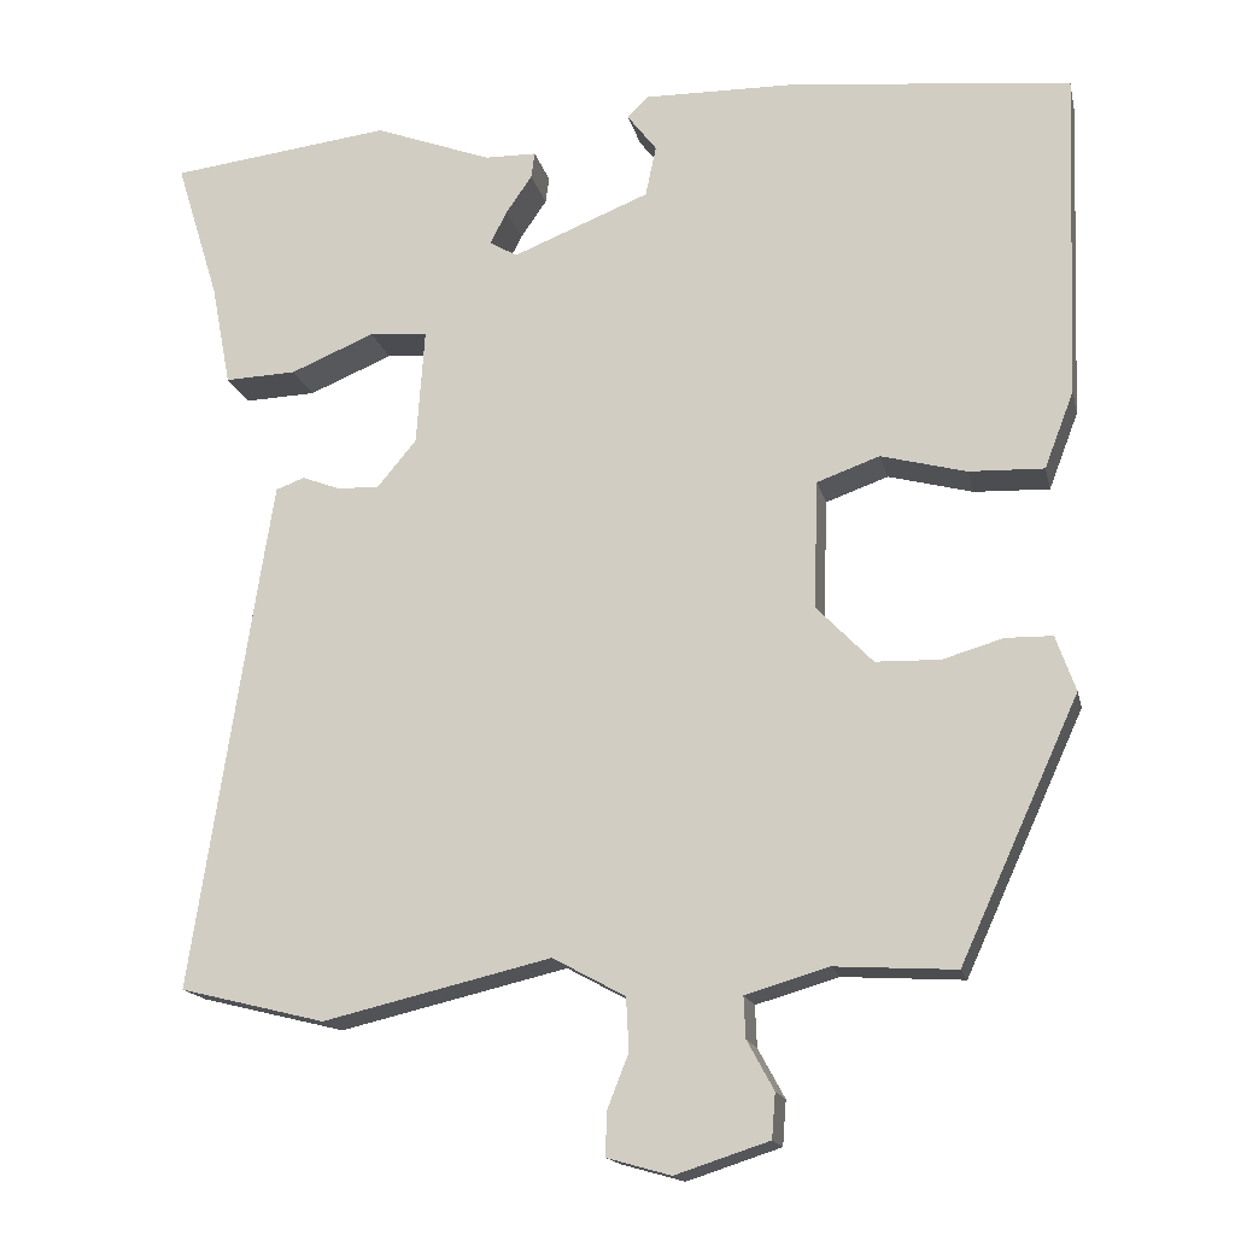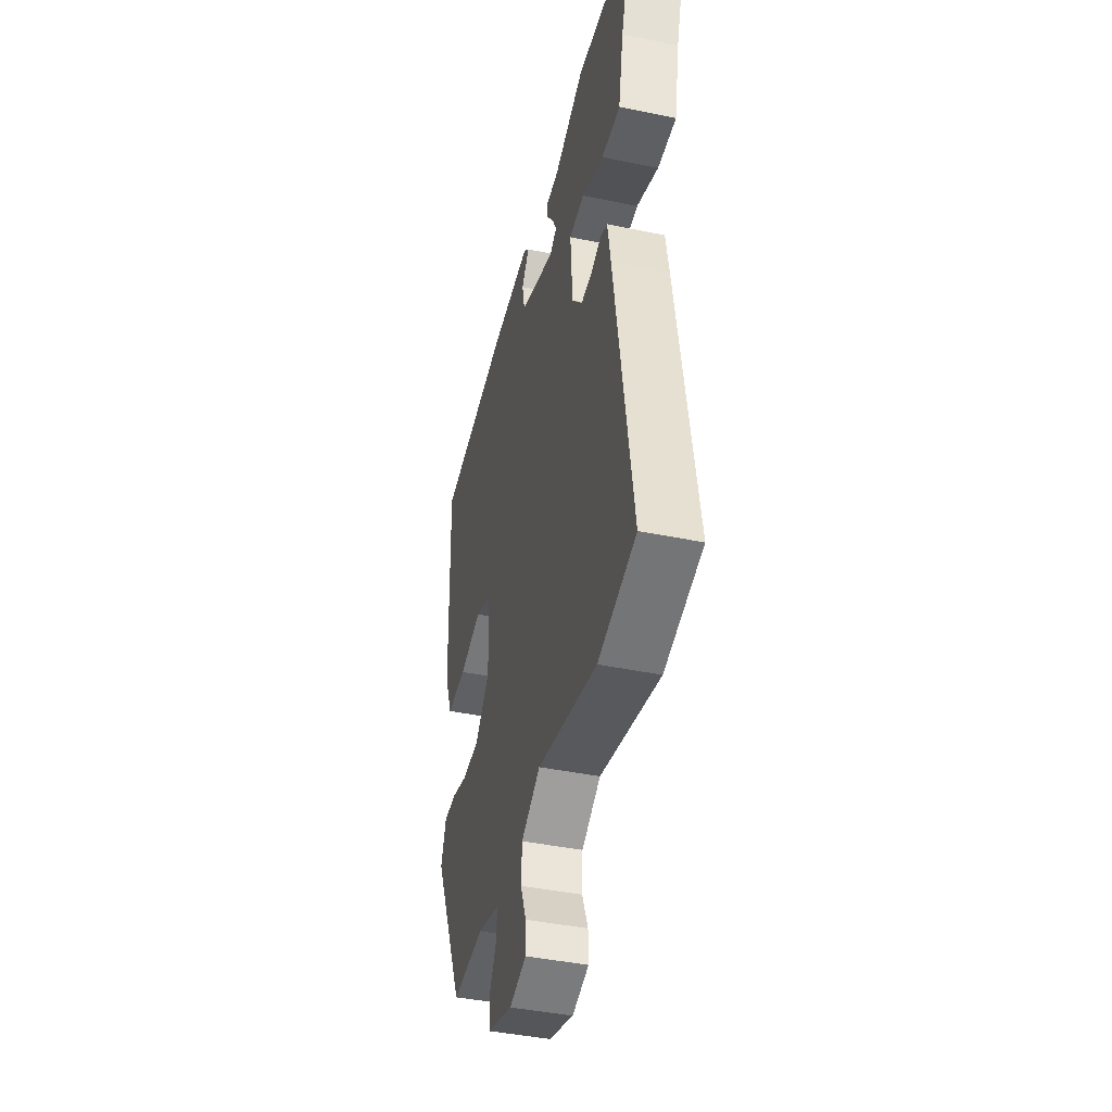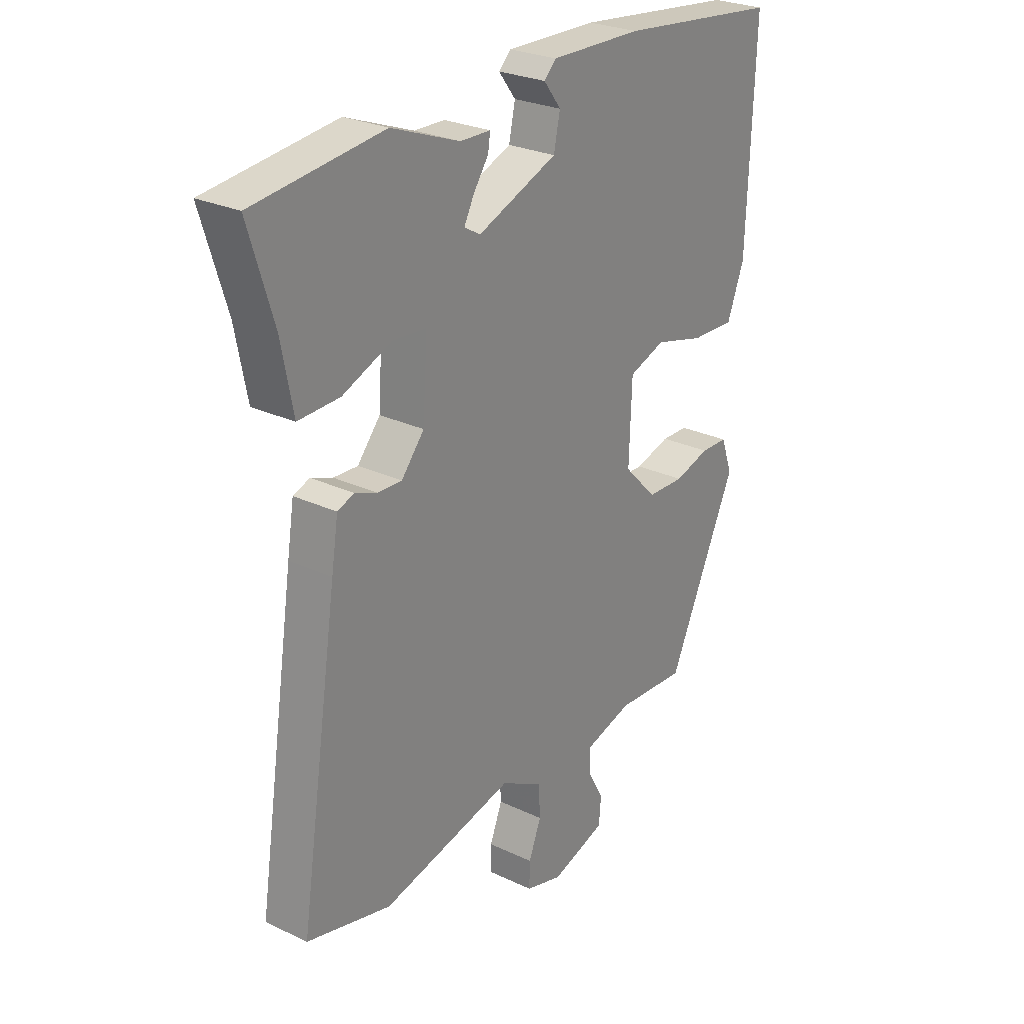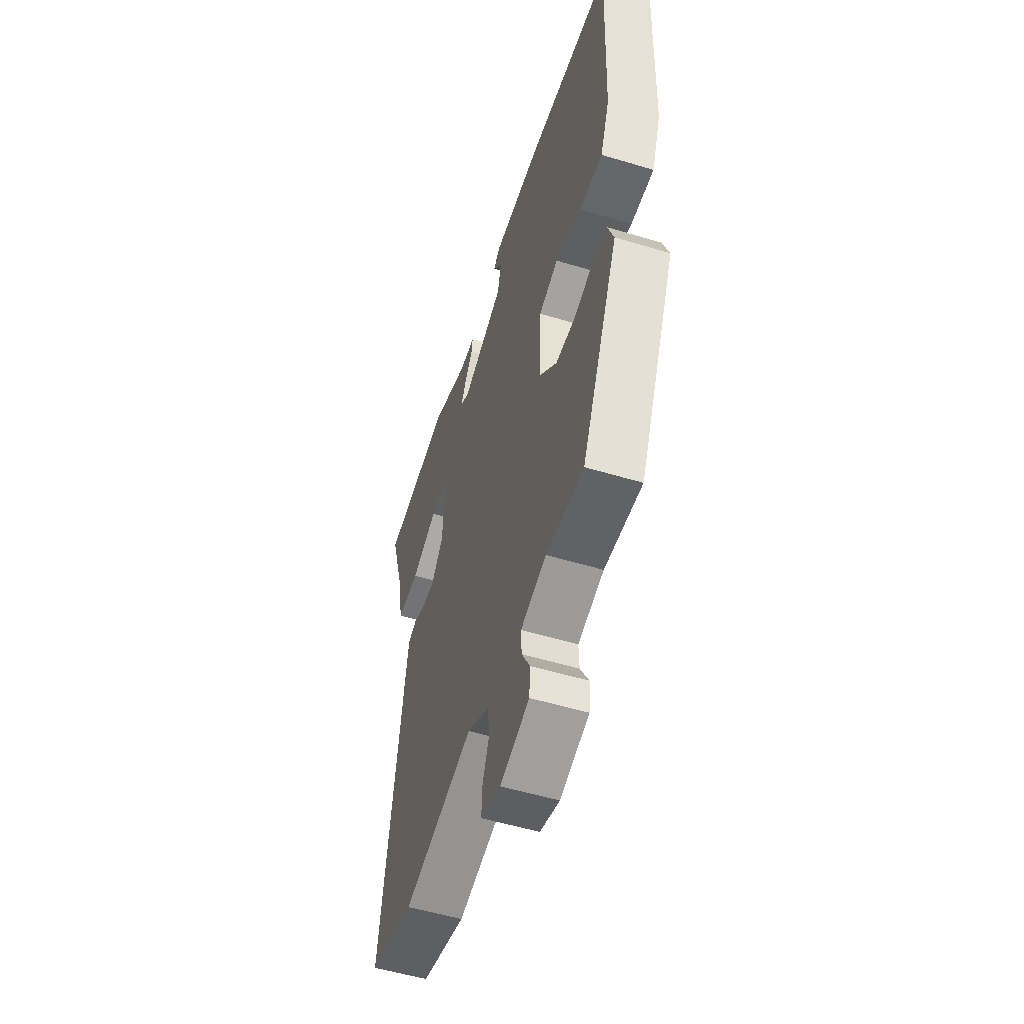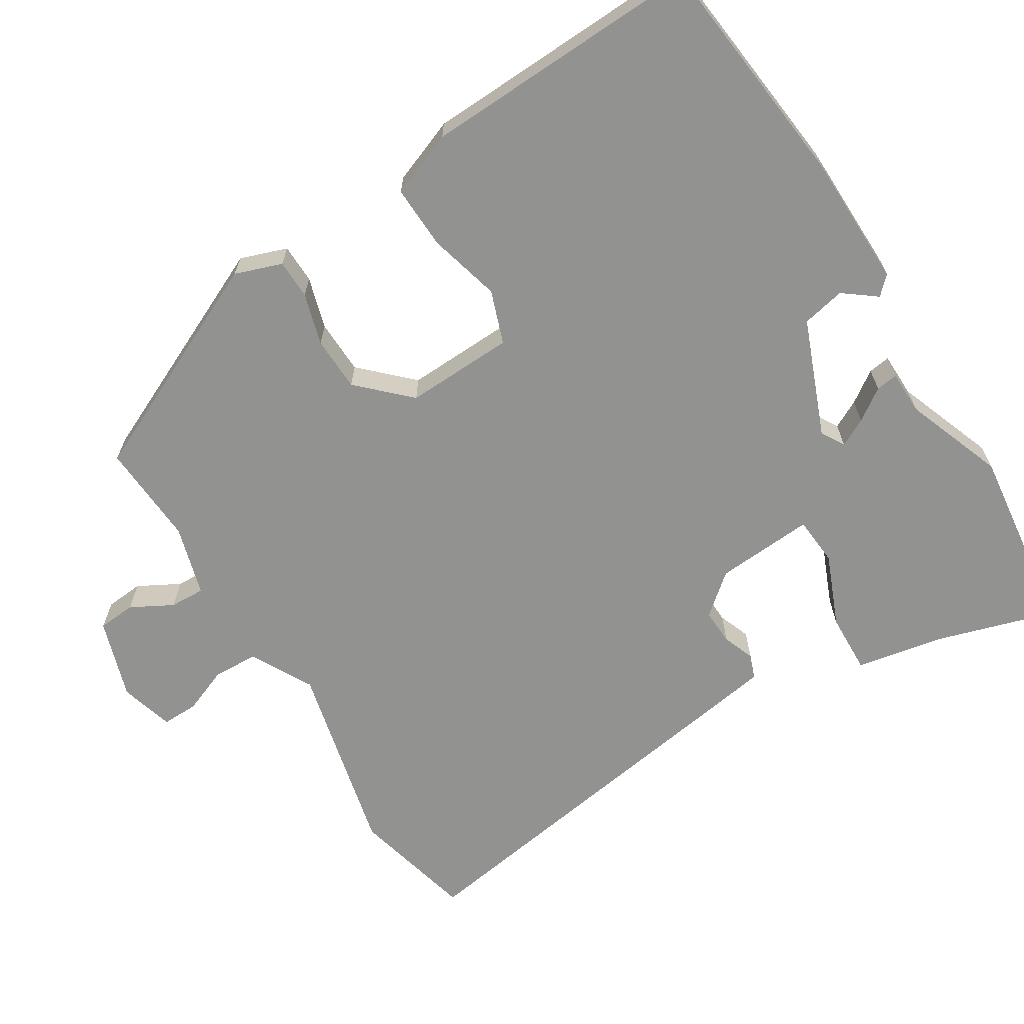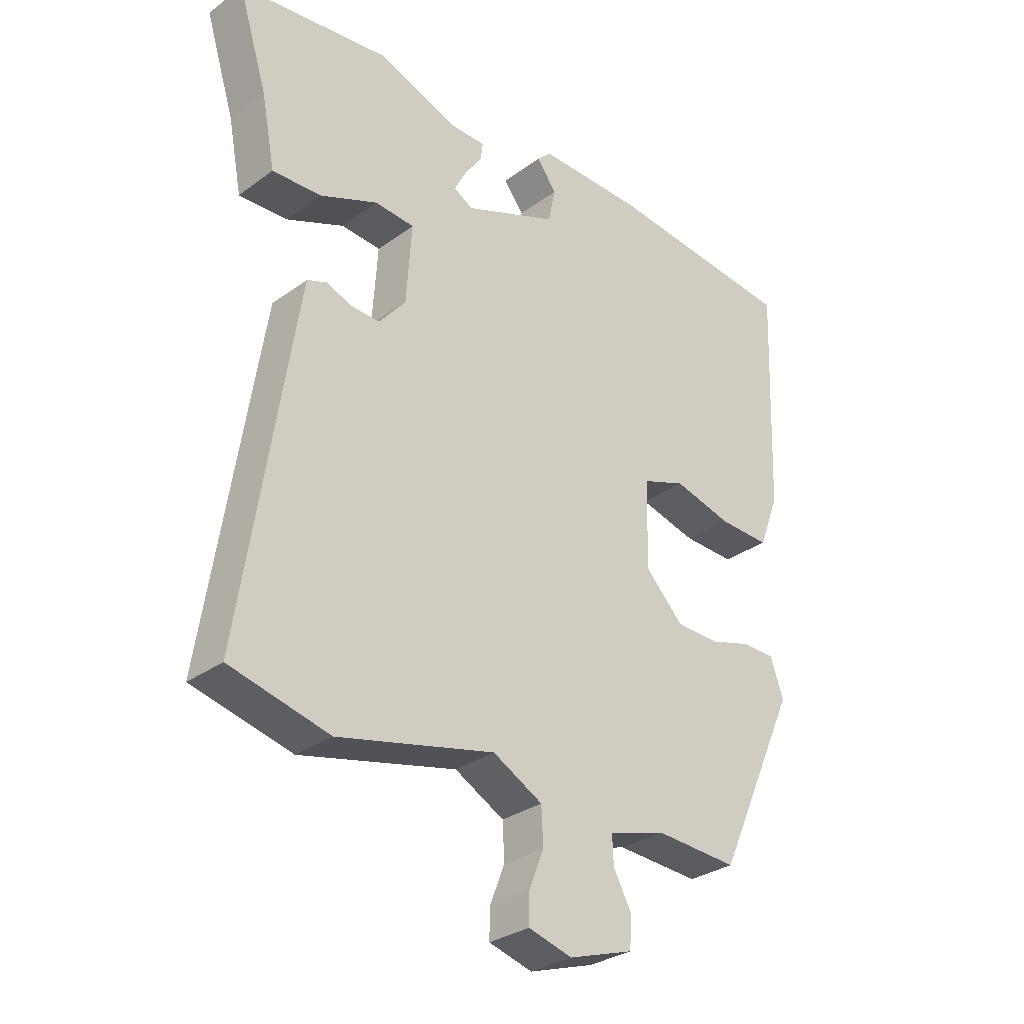
<metadata>
{"format":"obj","ext":"obj","renderer":"f3d","projection":"perspective","resolution":1024,"background":"white","views":[{"elev":-16.4,"azim":-167.5,"up":"+Z"},{"elev":-42.7,"azim":76.2,"up":"+Z"},{"elev":26.5,"azim":126.7,"up":"+Z"},{"elev":-53.8,"azim":-107.8,"up":"+Z"},{"elev":-66.3,"azim":-58.1,"up":"+Y"},{"elev":-30.4,"azim":136.4,"up":"+Z"}]}
</metadata>
<code>
v 0.327 0.07 0.521
v 0.575 0.07 0.491
v 0.527 0.07 0.335
v 0.505 0.07 0.22
v 0.425 0.07 0.223
v 0.331 0.07 0.262
v 0.266 0.07 0.257
v 0.275 0.07 0.127
v 0.319 0.07 0.074
v 0.366 0.07 0.076
v 0.408 0.07 0.092
v 0.44 0.07 0.08
v 0.453 0.07 -0.002
v 0.528 0.07 -0.493
v 0.366 0.07 -0.533
v 0.111 0.07 -0.473
v 0.03 0.07 -0.517
v 0.027 0.07 -0.576
v 0.051 0.07 -0.637
v 0.052 0.07 -0.685
v -0.019 0.07 -0.705
v -0.124 0.07 -0.671
v -0.128 0.07 -0.621
v -0.098 0.07 -0.566
v -0.096 0.07 -0.52
v -0.189 0.07 -0.493
v -0.324 0.07 -0.501
v -0.457 0.07 -0.211
v -0.435 0.07 -0.149
v -0.383 0.07 -0.148
v -0.315 0.07 -0.168
v -0.243 0.07 -0.166
v -0.18 0.07 -0.101
v -0.185 0.07 0.042
v -0.255 0.07 0.067
v -0.35 0.07 0.042
v -0.434 0.07 0.039
v -0.467 0.07 0.125
v -0.481 0.07 0.493
v -0.171 0.07 0.526
v 0.004 0.07 0.529
v 0.027 0.07 0.506
v -0.006 0.07 0.463
v 0.006 0.07 0.406
v 0.159 0.07 0.345
v 0.19 0.07 0.363
v 0.171 0.07 0.4
v 0.142 0.07 0.442
v 0.138 0.07 0.471
v 0.196 0.07 0.472
v 0.327 0 0.521
v 0.575 0 0.491
v 0.527 0 0.335
v 0.505 0 0.22
v 0.425 0 0.223
v 0.331 0 0.262
v 0.266 0 0.257
v 0.275 0 0.127
v 0.319 0 0.074
v 0.366 0 0.076
v 0.408 0 0.092
v 0.44 0 0.08
v 0.453 0 -0.002
v 0.528 0 -0.493
v 0.366 0 -0.533
v 0.111 0 -0.473
v 0.03 0 -0.517
v 0.027 0 -0.576
v 0.051 0 -0.637
v 0.052 0 -0.685
v -0.019 0 -0.705
v -0.124 0 -0.671
v -0.128 0 -0.621
v -0.098 0 -0.566
v -0.096 0 -0.52
v -0.189 0 -0.493
v -0.324 0 -0.501
v -0.457 0 -0.211
v -0.435 0 -0.149
v -0.383 0 -0.148
v -0.315 0 -0.168
v -0.243 0 -0.166
v -0.18 0 -0.101
v -0.185 0 0.042
v -0.255 0 0.067
v -0.35 0 0.042
v -0.434 0 0.039
v -0.467 0 0.125
v -0.481 0 0.493
v -0.171 0 0.526
v 0.004 0 0.529
v 0.027 0 0.506
v -0.006 0 0.463
v 0.006 0 0.406
v 0.159 0 0.345
v 0.19 0 0.363
v 0.171 0 0.4
v 0.142 0 0.442
v 0.138 0 0.471
v 0.196 0 0.472
f 47 48 49 50
f 1 2 3
f 50 1 3
f 47 50 3
f 46 47 3
f 4 5 6
f 3 4 6
f 46 3 6
f 45 46 6
f 44 45 6 7
f 41 42 43
f 40 41 43
f 39 40 43
f 38 39 43
f 37 38 43
f 36 37 43
f 35 36 43 44
f 44 7 8
f 35 44 8
f 34 35 8
f 29 30 31
f 28 29 31
f 27 28 31
f 26 27 31
f 25 26 31 32
f 22 23 24
f 21 22 24
f 20 21 24
f 19 20 24
f 18 19 24
f 17 18 24 25
f 25 32 33
f 17 25 33
f 16 17 33
f 14 15 16
f 13 14 16
f 12 13 16
f 11 12 16
f 10 11 16
f 34 8 9
f 33 34 9
f 16 33 9
f 9 10 16
f 100 99 98 97
f 53 52 51
f 53 51 100
f 53 100 97
f 53 97 96
f 56 55 54
f 56 54 53
f 56 53 96
f 56 96 95
f 57 56 95 94
f 93 92 91
f 93 91 90
f 93 90 89
f 93 89 88
f 93 88 87
f 93 87 86
f 94 93 86 85
f 58 57 94
f 58 94 85
f 58 85 84
f 81 80 79
f 81 79 78
f 81 78 77
f 81 77 76
f 82 81 76 75
f 74 73 72
f 74 72 71
f 74 71 70
f 74 70 69
f 74 69 68
f 75 74 68 67
f 83 82 75
f 83 75 67
f 83 67 66
f 66 65 64
f 66 64 63
f 66 63 62
f 66 62 61
f 66 61 60
f 59 58 84
f 59 84 83
f 59 83 66
f 66 60 59
f 1 51 52 2
f 2 52 53 3
f 3 53 54 4
f 4 54 55 5
f 5 55 56 6
f 6 56 57 7
f 7 57 58 8
f 8 58 59 9
f 9 59 60 10
f 10 60 61 11
f 11 61 62 12
f 12 62 63 13
f 13 63 64 14
f 14 64 65 15
f 15 65 66 16
f 16 66 67 17
f 17 67 68 18
f 18 68 69 19
f 19 69 70 20
f 20 70 71 21
f 21 71 72 22
f 22 72 73 23
f 23 73 74 24
f 24 74 75 25
f 25 75 76 26
f 26 76 77 27
f 27 77 78 28
f 28 78 79 29
f 29 79 80 30
f 30 80 81 31
f 31 81 82 32
f 32 82 83 33
f 33 83 84 34
f 34 84 85 35
f 35 85 86 36
f 36 86 87 37
f 37 87 88 38
f 38 88 89 39
f 39 89 90 40
f 40 90 91 41
f 41 91 92 42
f 42 92 93 43
f 43 93 94 44
f 44 94 95 45
f 45 95 96 46
f 46 96 97 47
f 47 97 98 48
f 48 98 99 49
f 49 99 100 50
f 50 100 51 1

</code>
